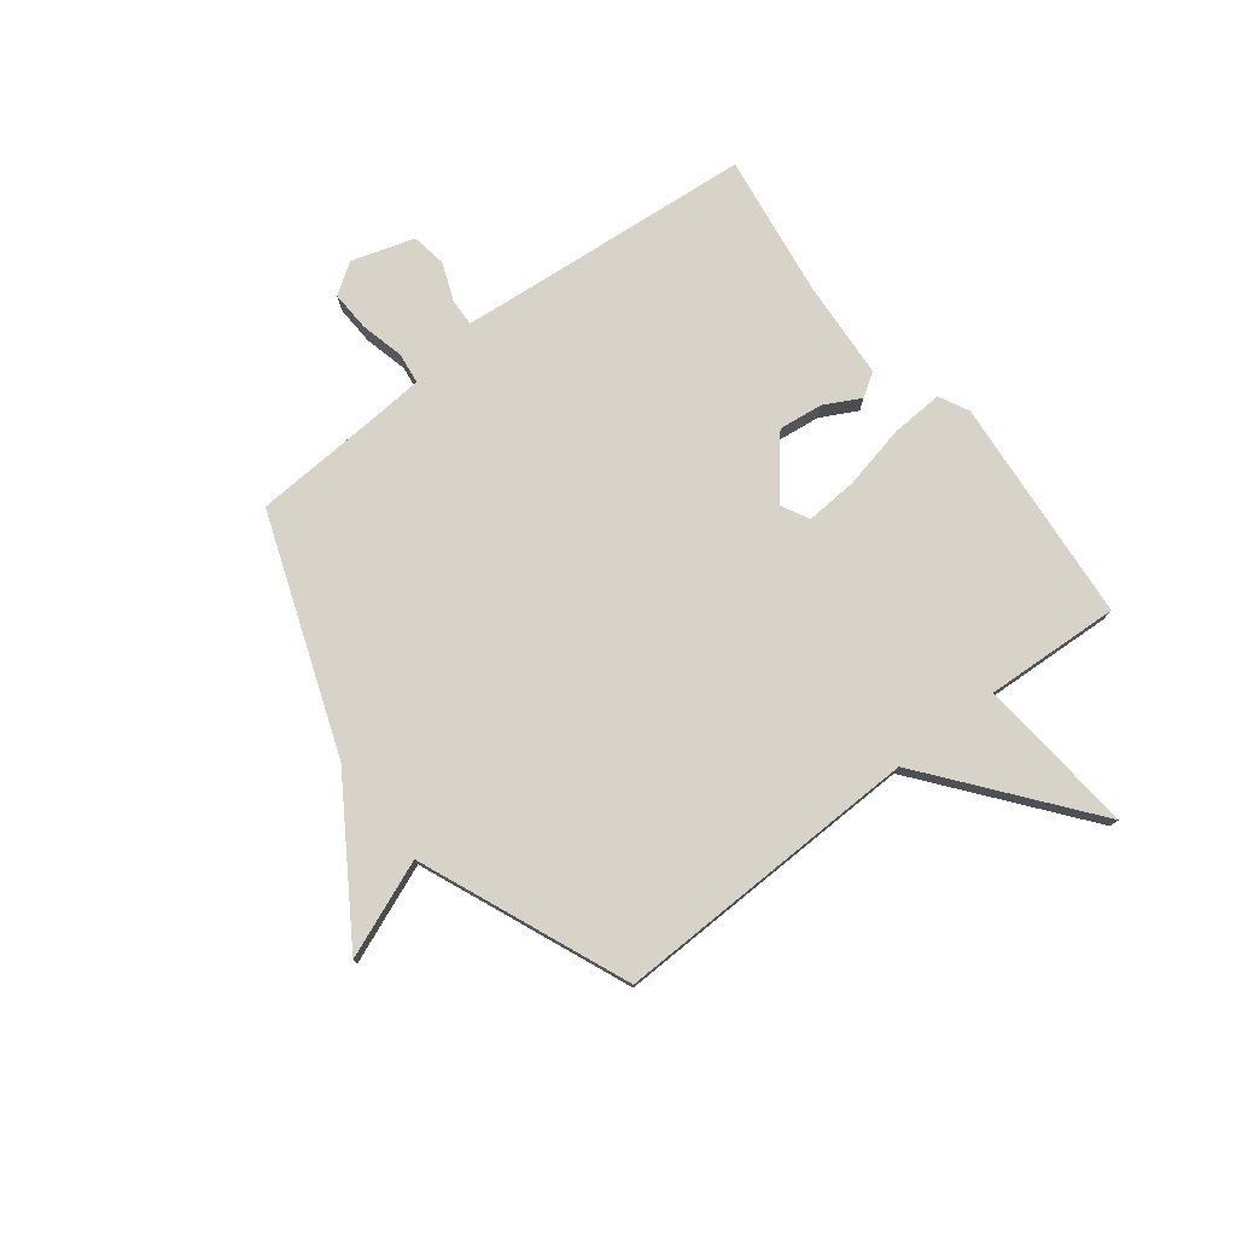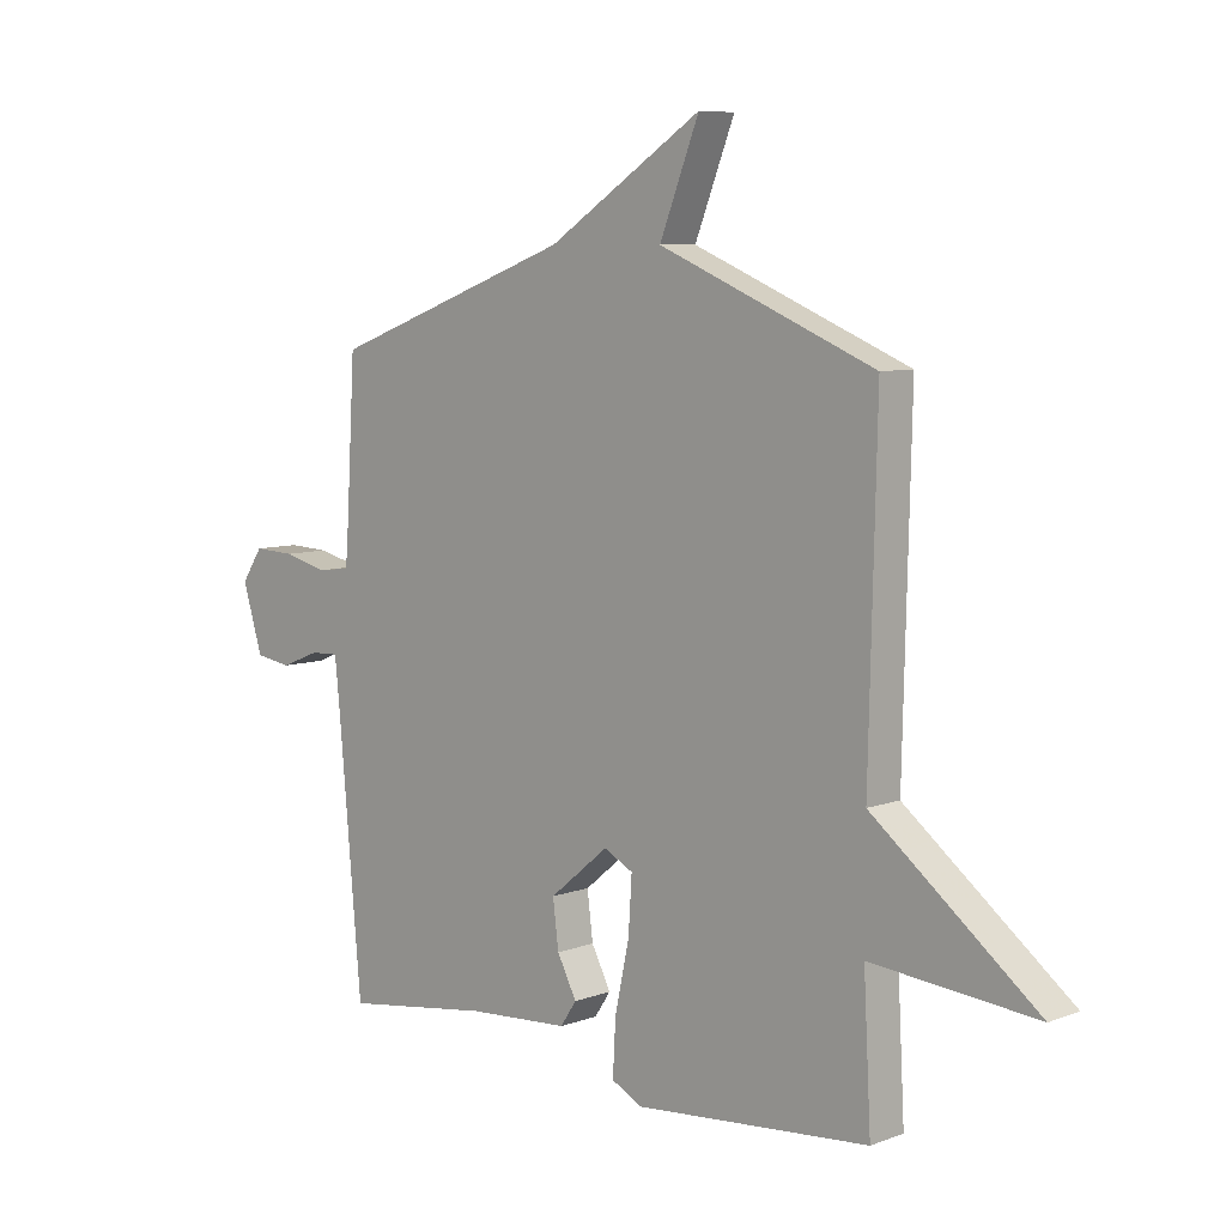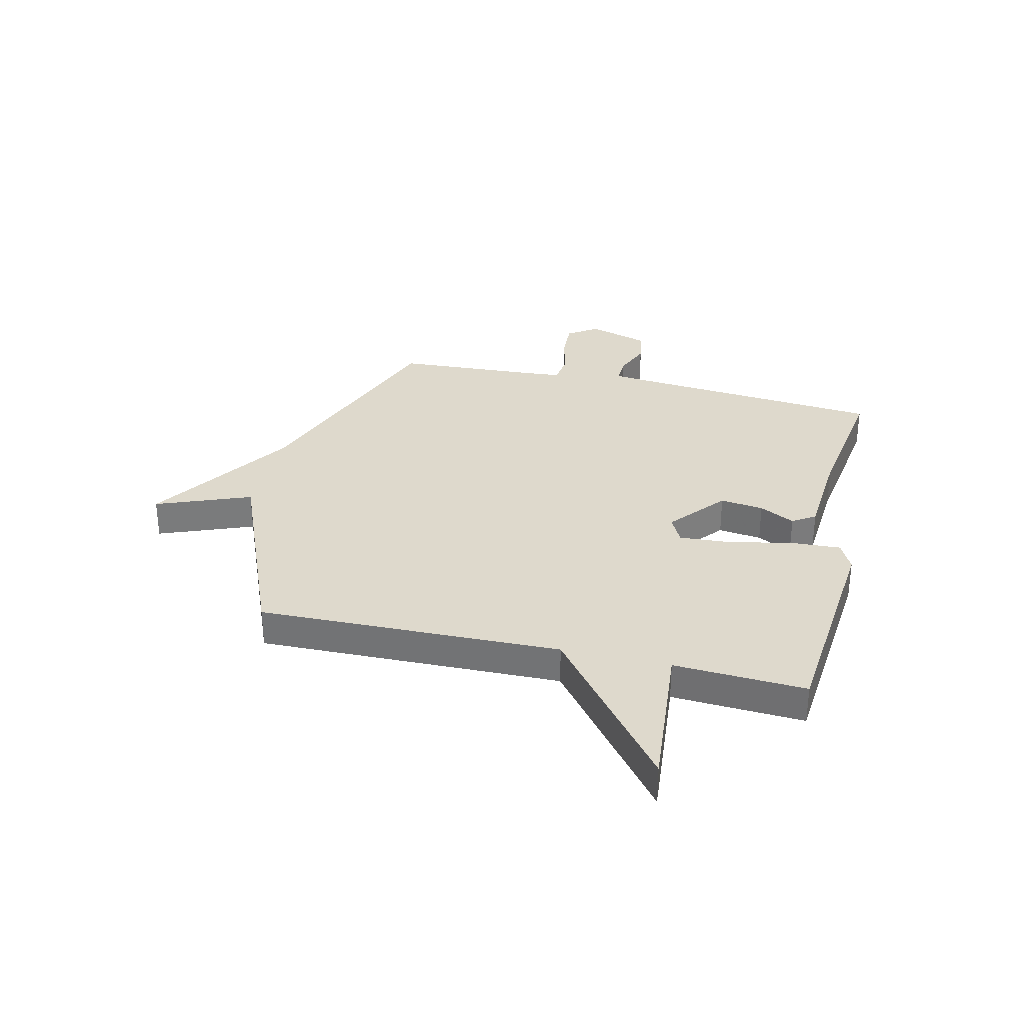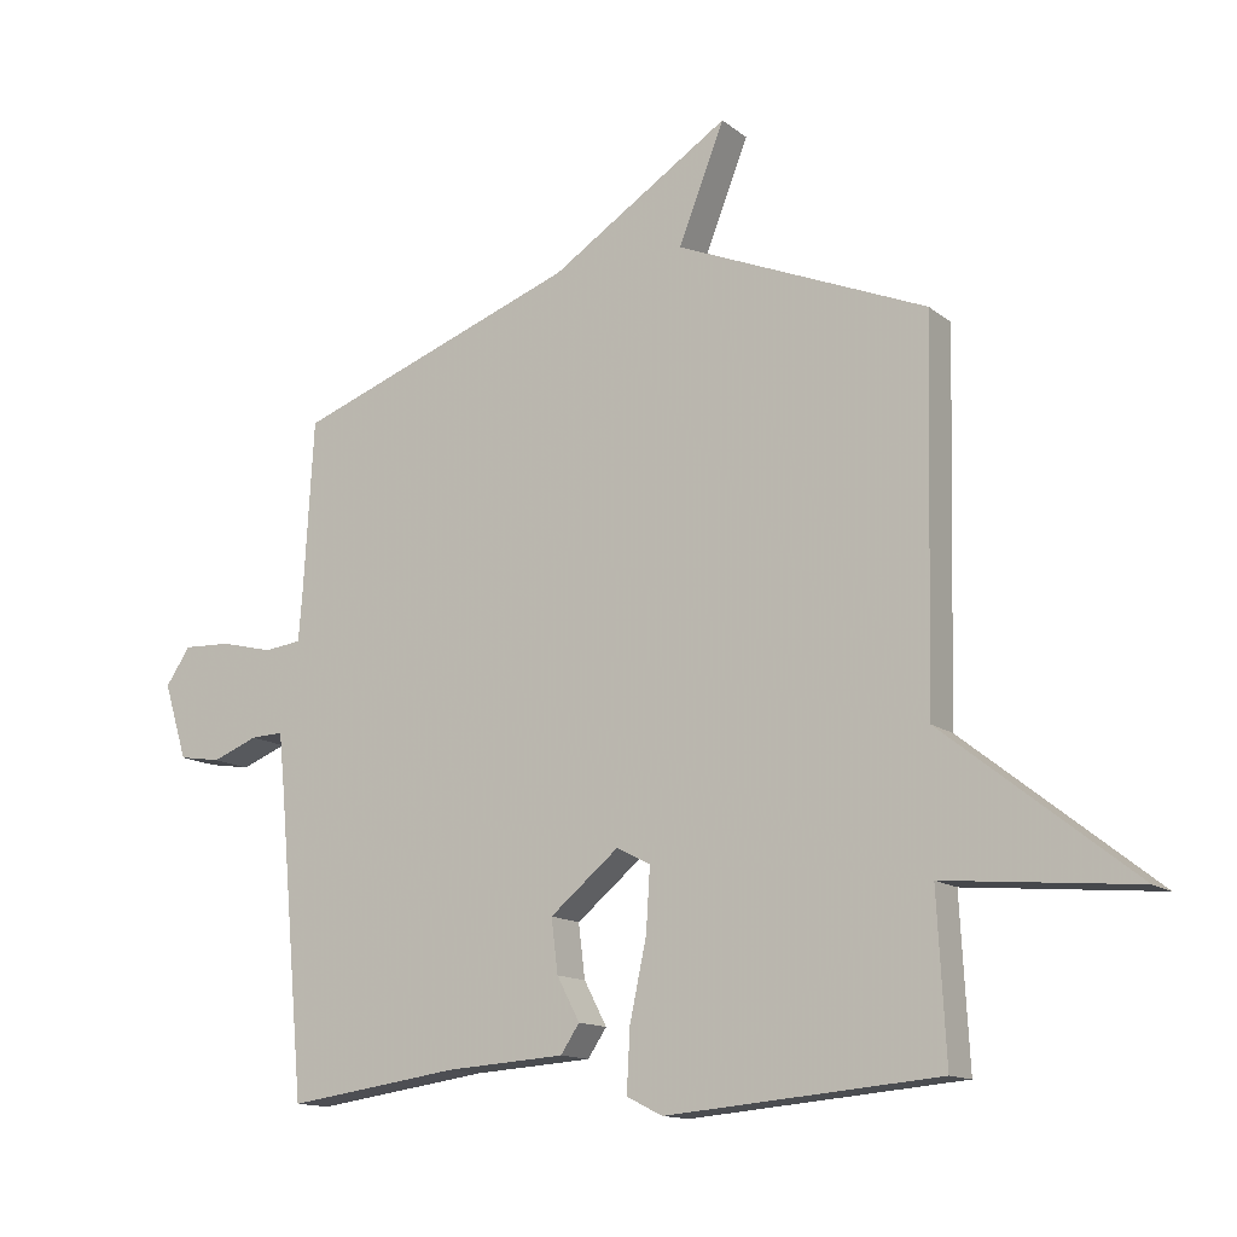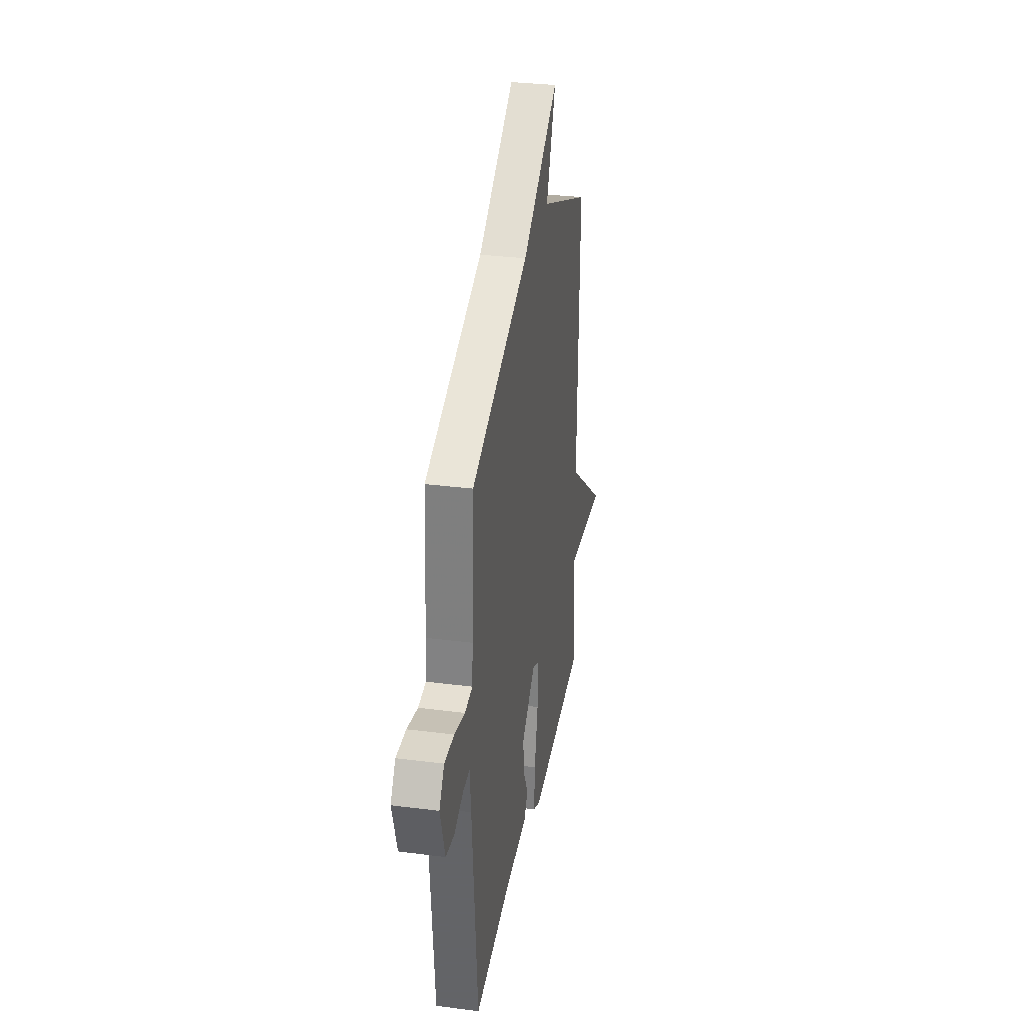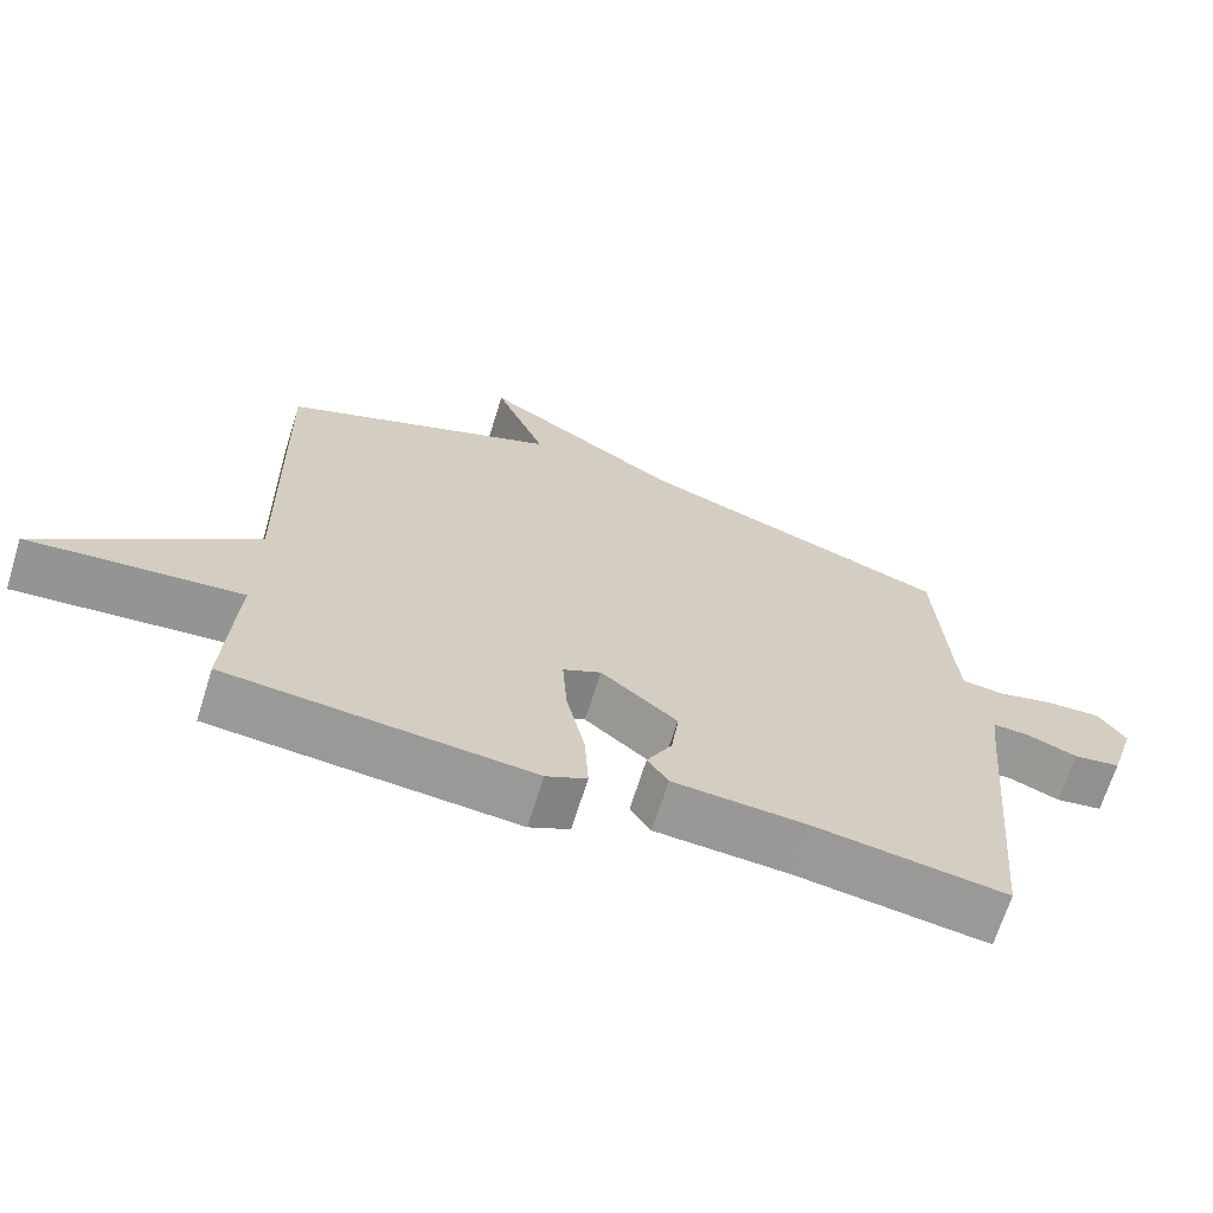
<metadata>
{"format":"obj","ext":"obj","renderer":"f3d","projection":"perspective","resolution":1024,"background":"white","views":[{"elev":77.1,"azim":52.2,"up":"+Y"},{"elev":7.5,"azim":43.9,"up":"+Z"},{"elev":32.1,"azim":103.4,"up":"+Y"},{"elev":-13.4,"azim":30.9,"up":"+Z"},{"elev":32.0,"azim":-79.8,"up":"+Z"},{"elev":-68.1,"azim":162.6,"up":"+Z"}]}
</metadata>
<code>
v 0.5 0.07 0.5
v 0.487 0.07 -0.057
v 0.773 0.07 -0.283
v 0.487 0.07 -0.257
v 0.5 0.07 -0.5
v 0.092 0.07 -0.536
v 0.038 0.07 -0.509
v 0.043 0.07 -0.416
v 0.068 0.07 -0.299
v 0.074 0.07 -0.205
v 0.023 0.07 -0.179
v -0.08 0.07 -0.264
v -0.07 0.07 -0.344
v -0.036 0.07 -0.409
v -0.064 0.07 -0.451
v -0.242 0.07 -0.463
v -0.5 0.07 -0.5
v -0.54 0.07 -0.052
v -0.549 0.07 0.036
v -0.598 0.07 0.034
v -0.666 0.07 0.007
v -0.729 0.07 0.017
v -0.764 0.07 0.13
v -0.727 0.07 0.185
v -0.655 0.07 0.182
v -0.577 0.07 0.163
v -0.521 0.07 0.17
v -0.515 0.07 0.245
v -0.5 0.07 0.5
v -0.075 0.07 0.656
v 0.194 0.07 0.83
v 0.125 0.07 0.656
v 0.5 0 0.5
v 0.487 0 -0.057
v 0.773 0 -0.283
v 0.487 0 -0.257
v 0.5 0 -0.5
v 0.092 0 -0.536
v 0.038 0 -0.509
v 0.043 0 -0.416
v 0.068 0 -0.299
v 0.074 0 -0.205
v 0.023 0 -0.179
v -0.08 0 -0.264
v -0.07 0 -0.344
v -0.036 0 -0.409
v -0.064 0 -0.451
v -0.242 0 -0.463
v -0.5 0 -0.5
v -0.54 0 -0.052
v -0.549 0 0.036
v -0.598 0 0.034
v -0.666 0 0.007
v -0.729 0 0.017
v -0.764 0 0.13
v -0.727 0 0.185
v -0.655 0 0.182
v -0.577 0 0.163
v -0.521 0 0.17
v -0.515 0 0.245
v -0.5 0 0.5
v -0.075 0 0.656
v 0.194 0 0.83
v 0.125 0 0.656
f 30 31 32
f 32 1 2
f 30 32 2
f 29 30 2
f 28 29 2
f 2 3 4
f 28 2 4
f 27 28 4
f 26 27 4
f 24 25 26
f 23 24 26
f 22 23 26
f 21 22 26
f 20 21 26
f 19 20 26
f 19 26 4
f 18 19 4
f 16 17 18
f 15 16 18
f 14 15 18
f 13 14 18
f 12 13 18
f 11 12 18
f 11 18 4
f 10 11 4
f 4 5 6
f 10 4 6
f 9 10 6
f 6 7 8 9
f 64 63 62
f 34 33 64
f 34 64 62
f 34 62 61
f 34 61 60
f 36 35 34
f 36 34 60
f 36 60 59
f 36 59 58
f 58 57 56
f 58 56 55
f 58 55 54
f 58 54 53
f 58 53 52
f 58 52 51
f 36 58 51
f 36 51 50
f 50 49 48
f 50 48 47
f 50 47 46
f 50 46 45
f 50 45 44
f 50 44 43
f 36 50 43
f 36 43 42
f 38 37 36
f 38 36 42
f 38 42 41
f 41 40 39 38
f 1 33 34 2
f 2 34 35 3
f 3 35 36 4
f 4 36 37 5
f 5 37 38 6
f 6 38 39 7
f 7 39 40 8
f 8 40 41 9
f 9 41 42 10
f 10 42 43 11
f 11 43 44 12
f 12 44 45 13
f 13 45 46 14
f 14 46 47 15
f 15 47 48 16
f 16 48 49 17
f 17 49 50 18
f 18 50 51 19
f 19 51 52 20
f 20 52 53 21
f 21 53 54 22
f 22 54 55 23
f 23 55 56 24
f 24 56 57 25
f 25 57 58 26
f 26 58 59 27
f 27 59 60 28
f 28 60 61 29
f 29 61 62 30
f 30 62 63 31
f 31 63 64 32
f 32 64 33 1

</code>
